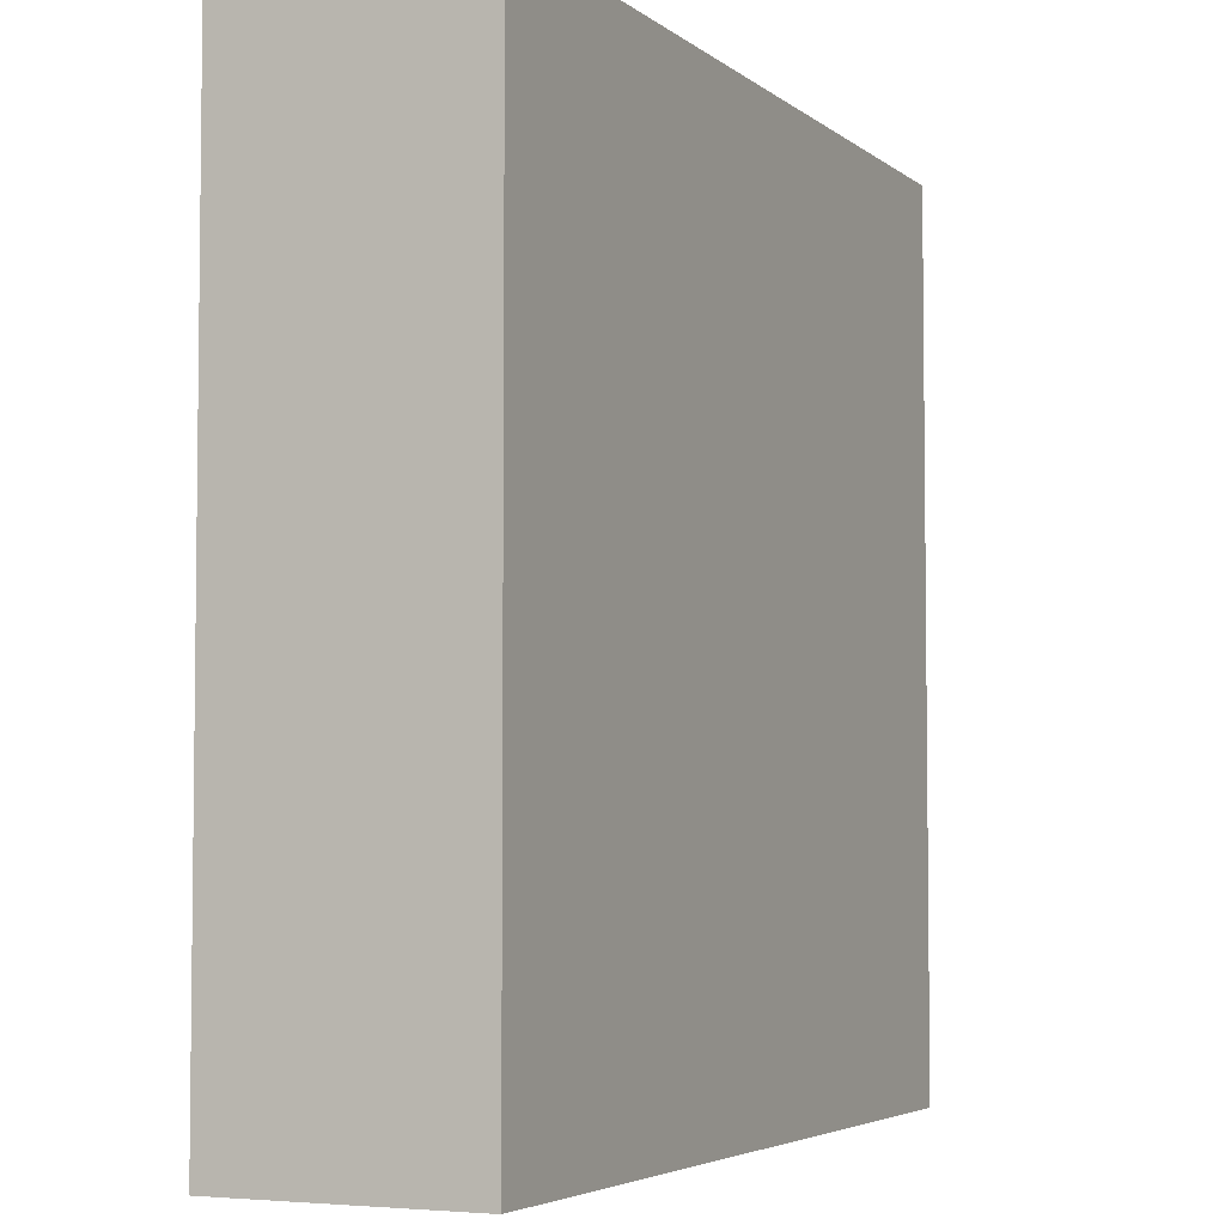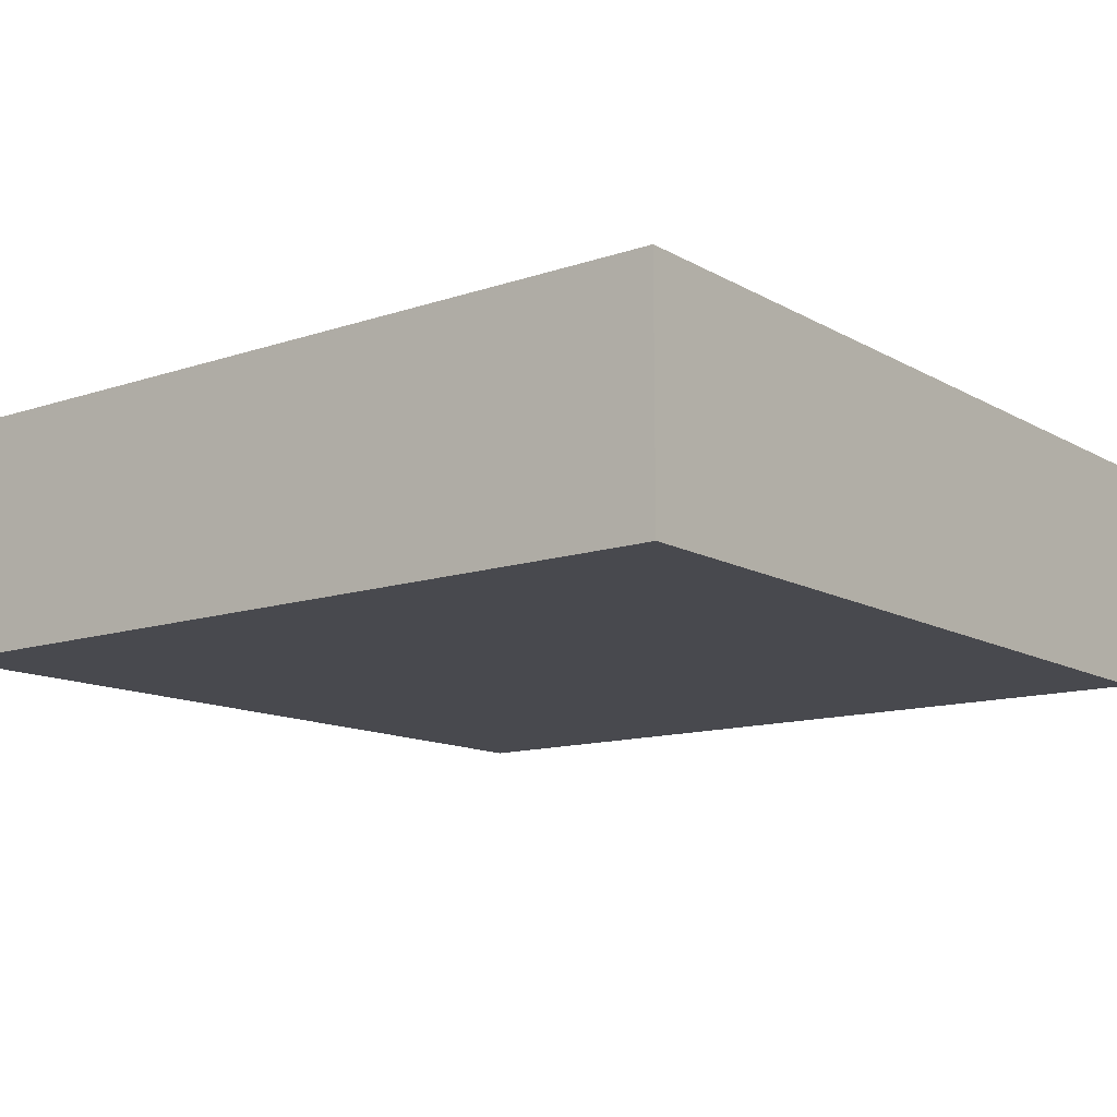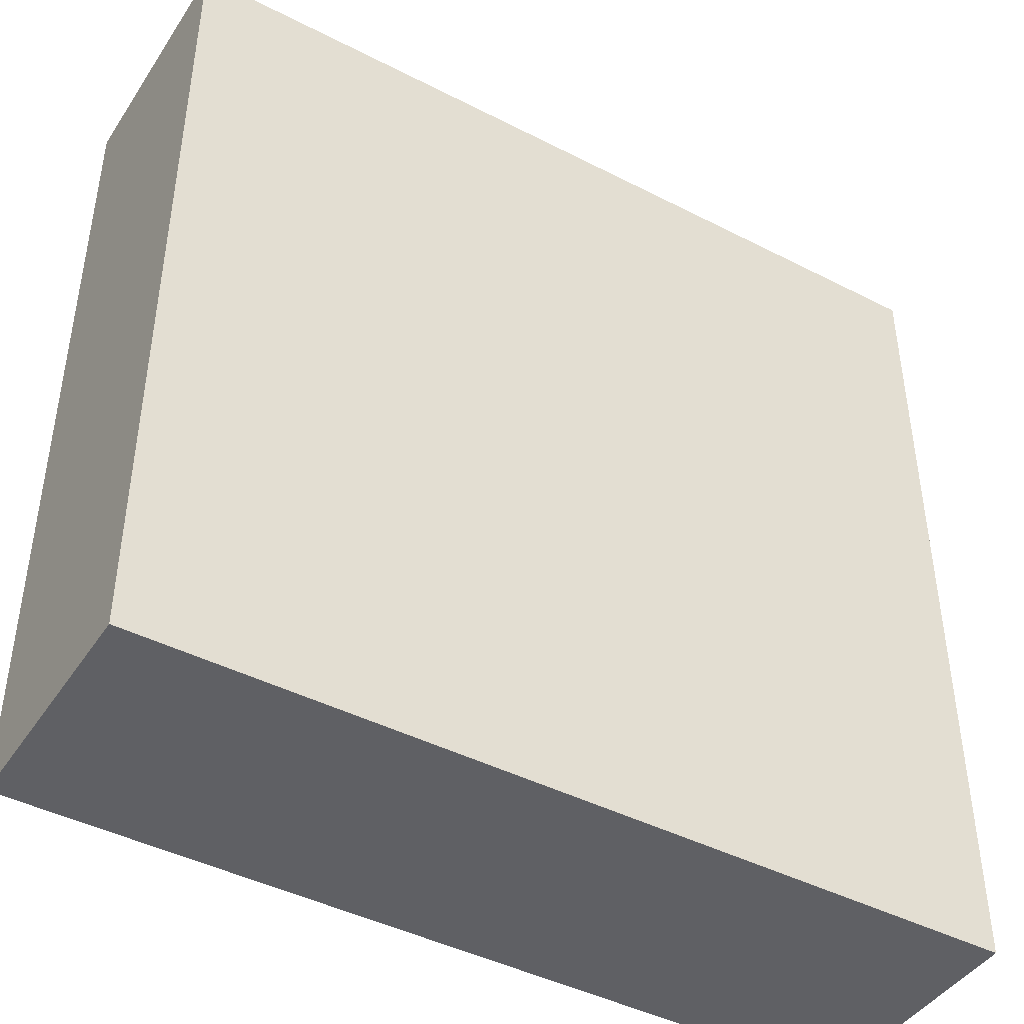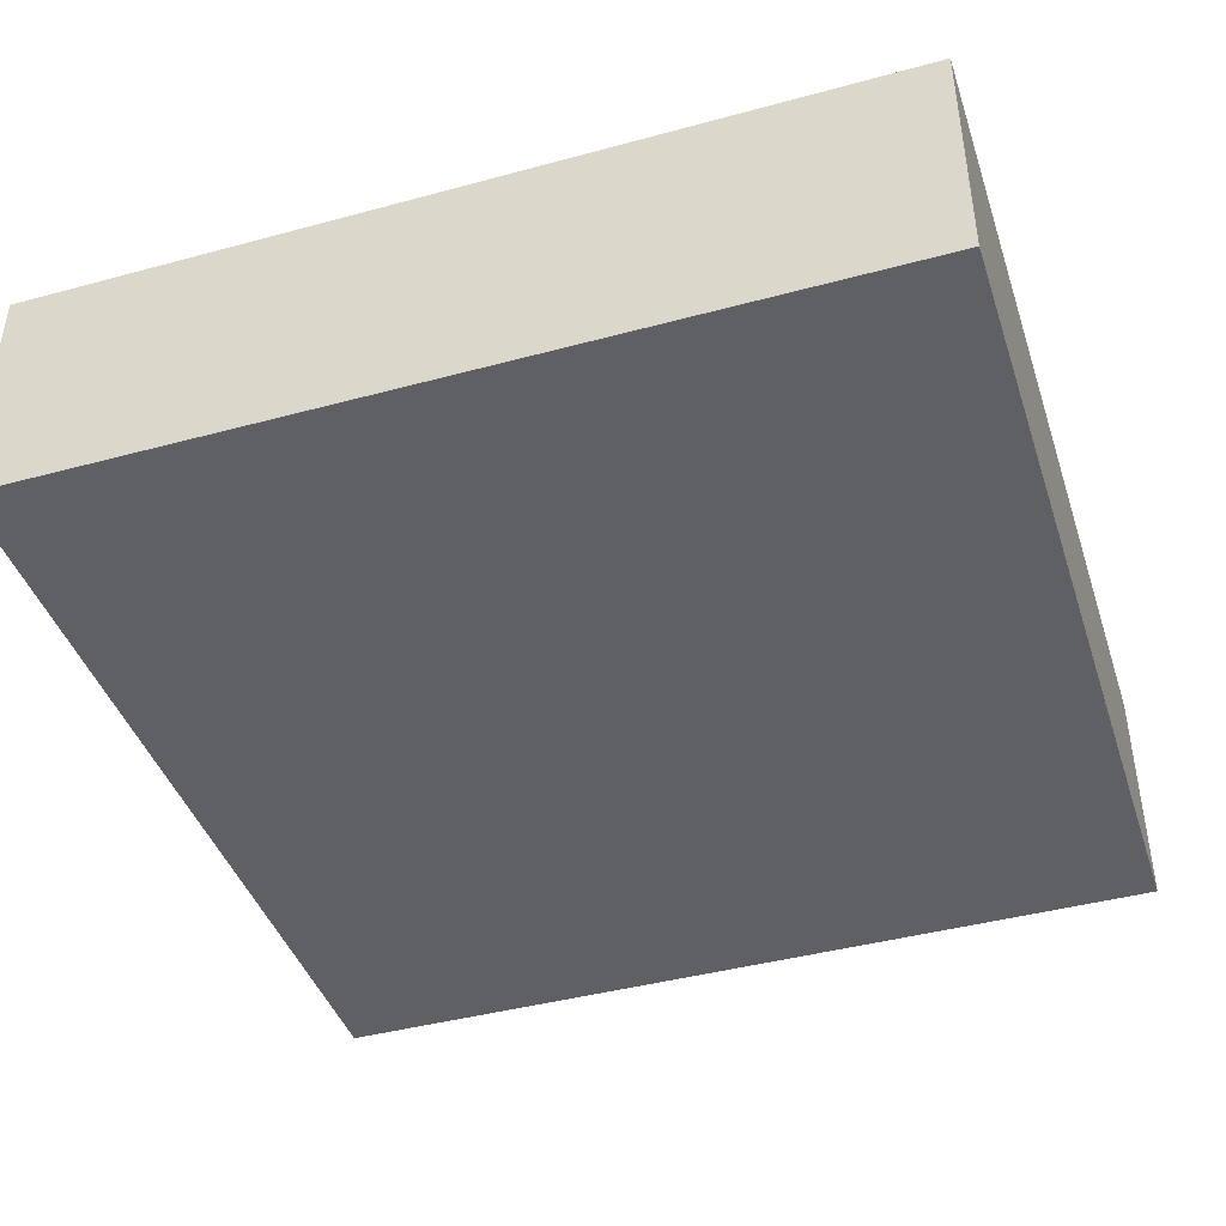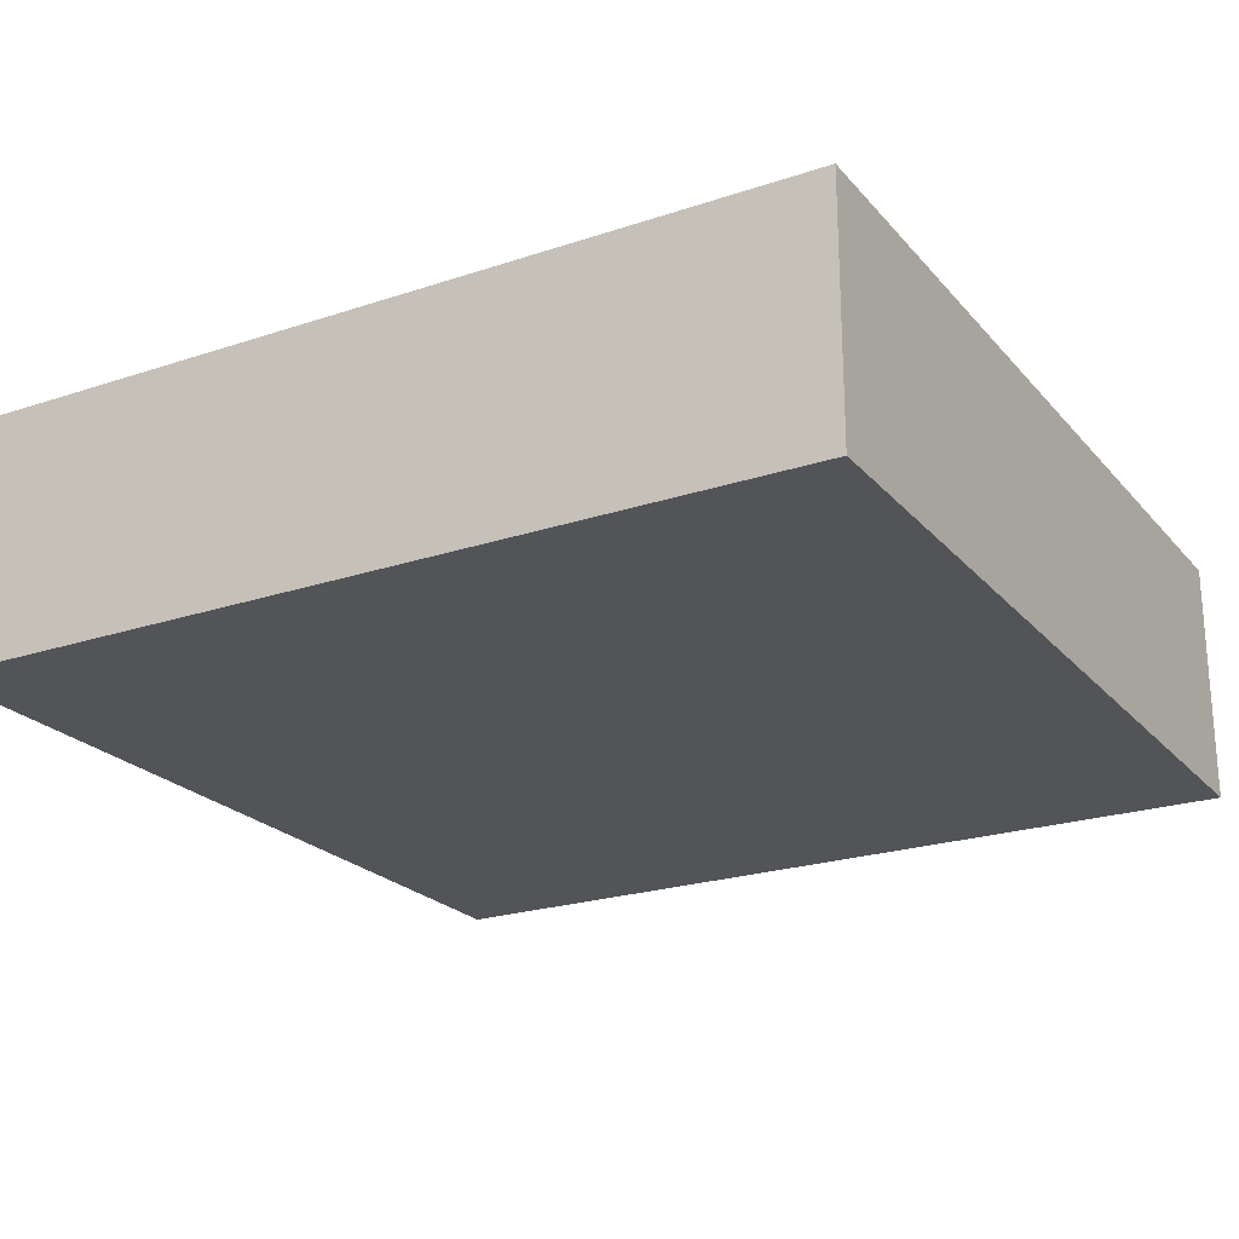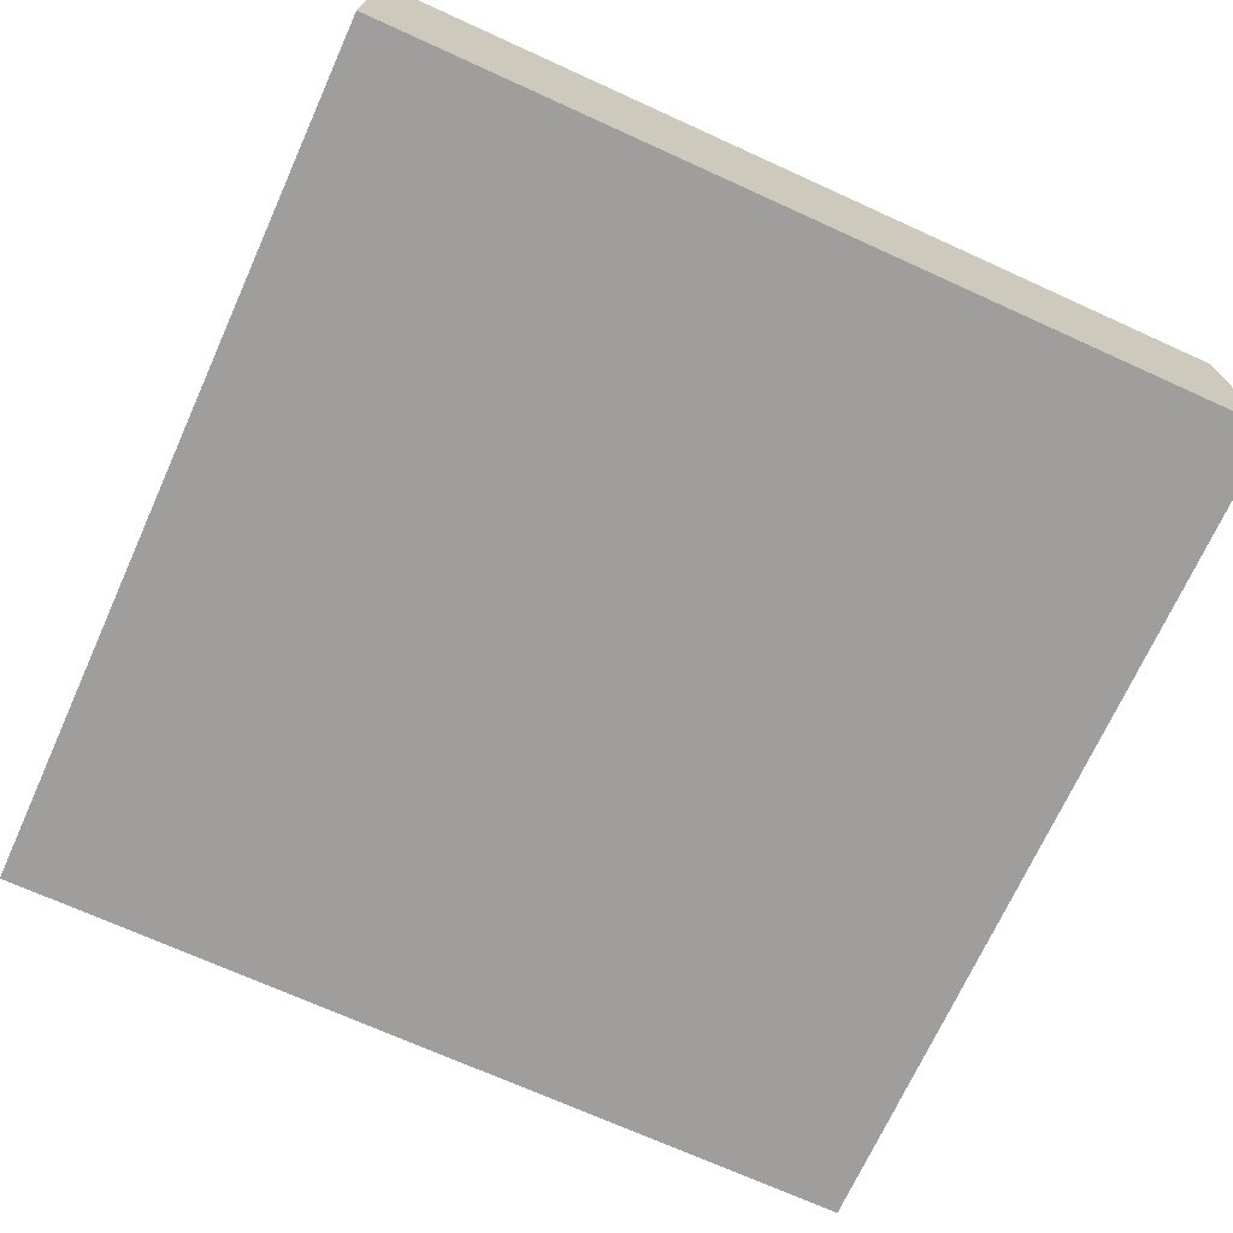
<metadata>
{"format":"obj","ext":"obj","renderer":"f3d","projection":"perspective","resolution":1024,"background":"white","views":[{"elev":-4.5,"azim":-64.9,"up":"+Z"},{"elev":-12.6,"azim":-52.1,"up":"+Y"},{"elev":-43.8,"azim":-31.1,"up":"+Z"},{"elev":-42.6,"azim":107.9,"up":"+Y"},{"elev":-22.8,"azim":119.7,"up":"+Y"},{"elev":-71.0,"azim":-114.4,"up":"+Y"}]}
</metadata>
<code>
o
v 25.1 0 -1.3
v 28.3 0 -1.3
v 25.1 0.8 -1.3
v 28.3 0.8 -1.3
v 25.1 0.9 -1.3
v 28.3 0.9 -1.3
v 25.1 0 1.9
v 28.3 0 1.9
v 25.1 0.8 1.9
v 28.3 0.8 1.9
v 25.1 0.9 1.9
v 28.3 0.9 1.9
v 25.1 0 -1.3
v 25.1 0.8 -1.3
v 25.1 0.9 -1.3
v 25.1 0 1.9
v 25.1 0.8 1.9
v 25.1 0.9 1.9
v 28.3 0 -1.3
v 28.3 0.8 -1.3
v 28.3 0.9 -1.3
v 28.3 0 1.9
v 28.3 0.8 1.9
v 28.3 0.9 1.9
v 25.1 0 -1.3
v 25.1 0 1.9
v 28.3 0 -1.3
v 28.3 0 1.9
v 25.1 0.9 -1.3
v 25.1 0.9 1.9
v 28.3 0.9 -1.3
v 28.3 0.9 1.9
f 3 2 1
f 4 2 3
f 5 4 3
f 6 4 5
f 7 8 9
f 9 8 10
f 9 10 11
f 11 10 12
f 16 14 13
f 17 15 14
f 17 14 16
f 18 15 17
f 19 20 22
f 20 21 23
f 22 20 23
f 23 21 24
f 27 26 25
f 28 26 27
f 29 30 31
f 31 30 32

</code>
